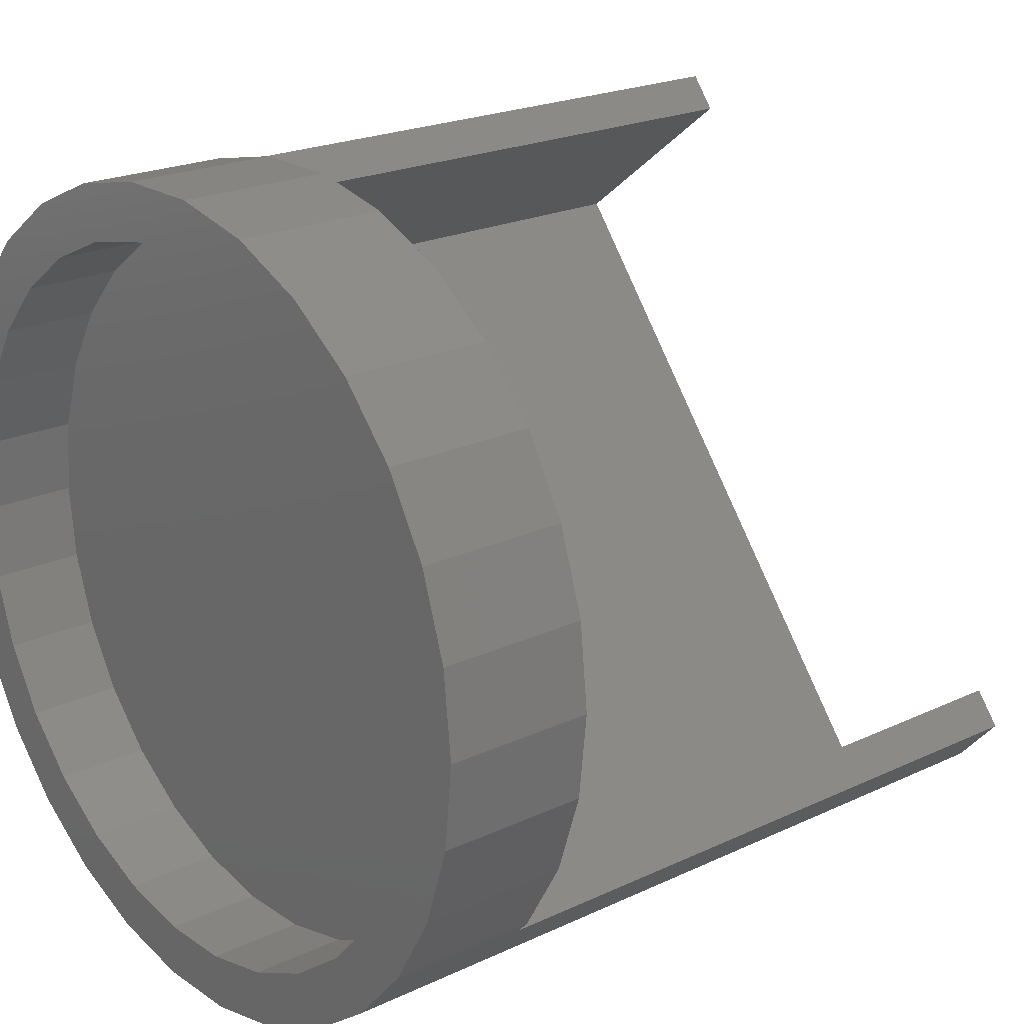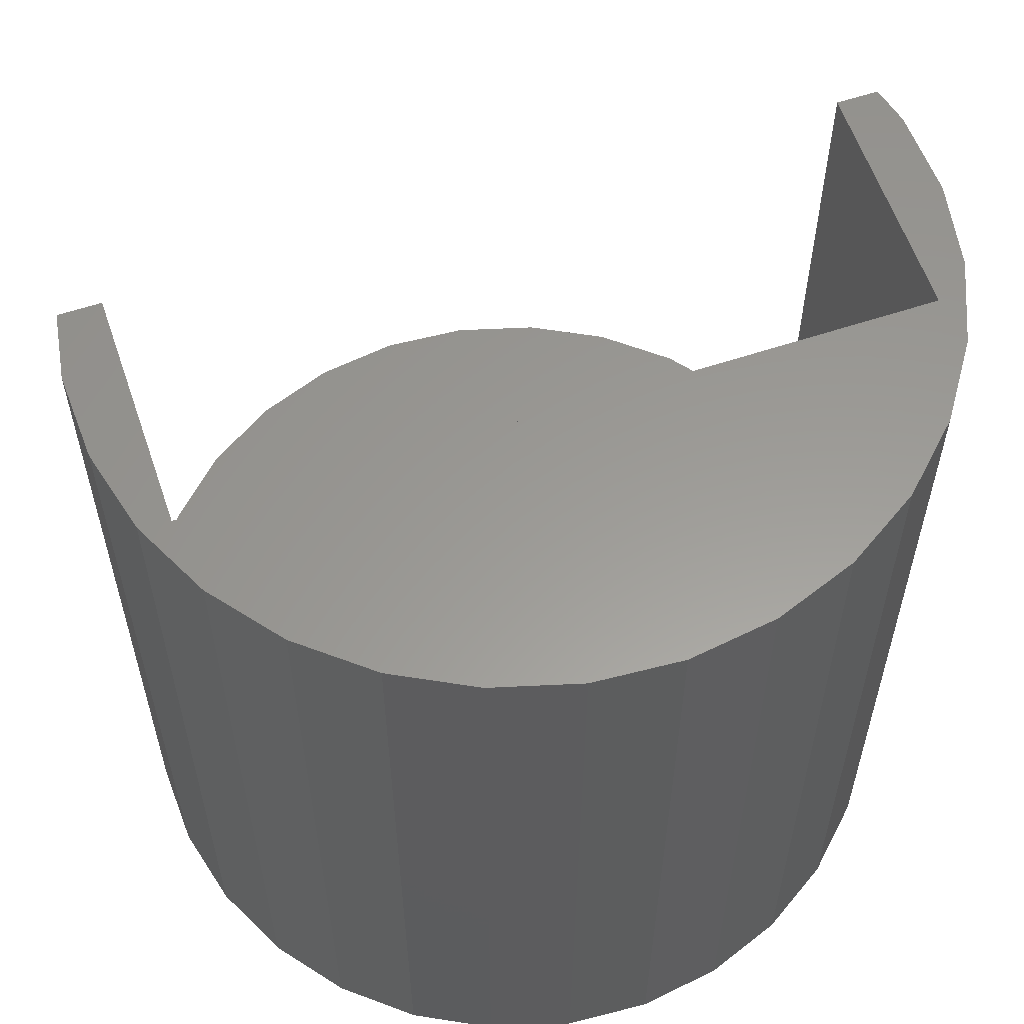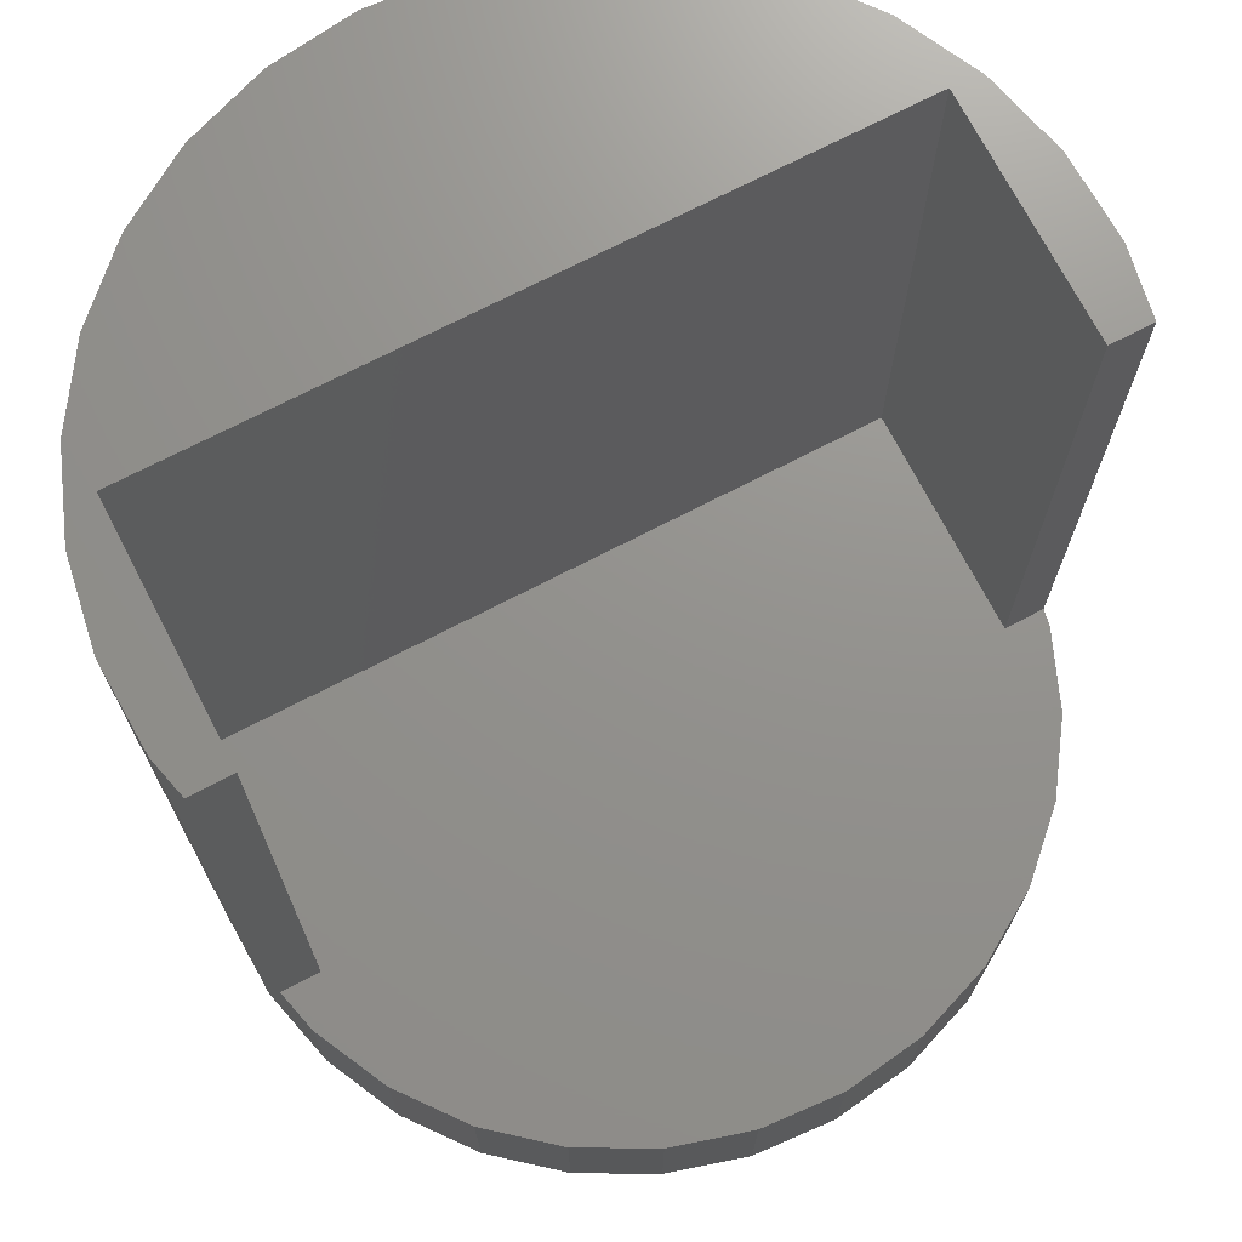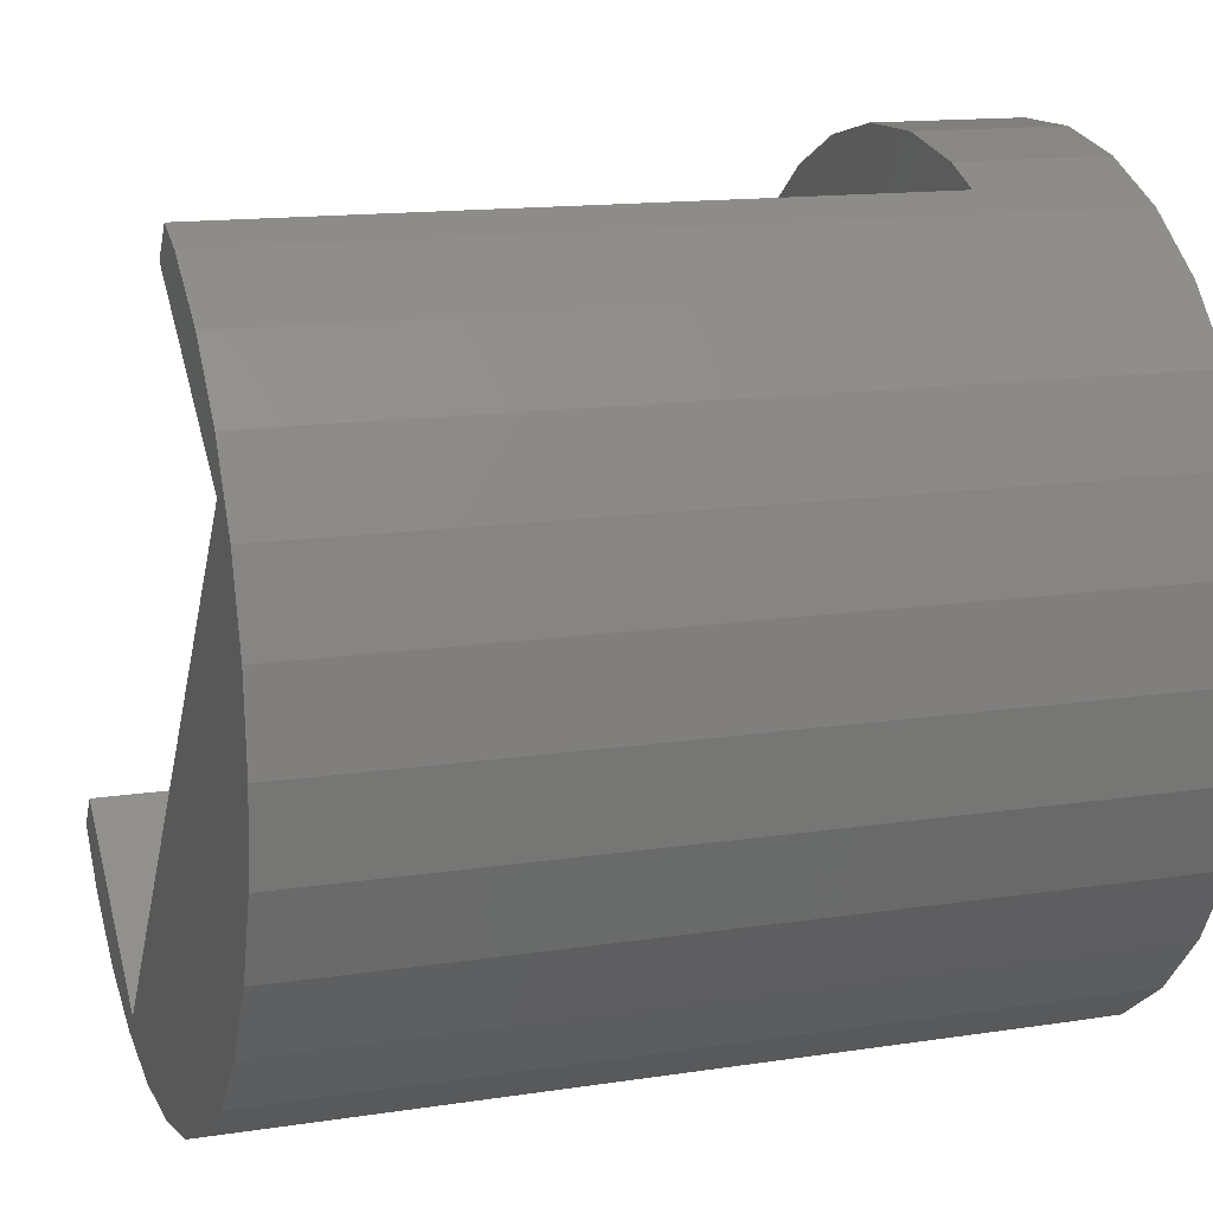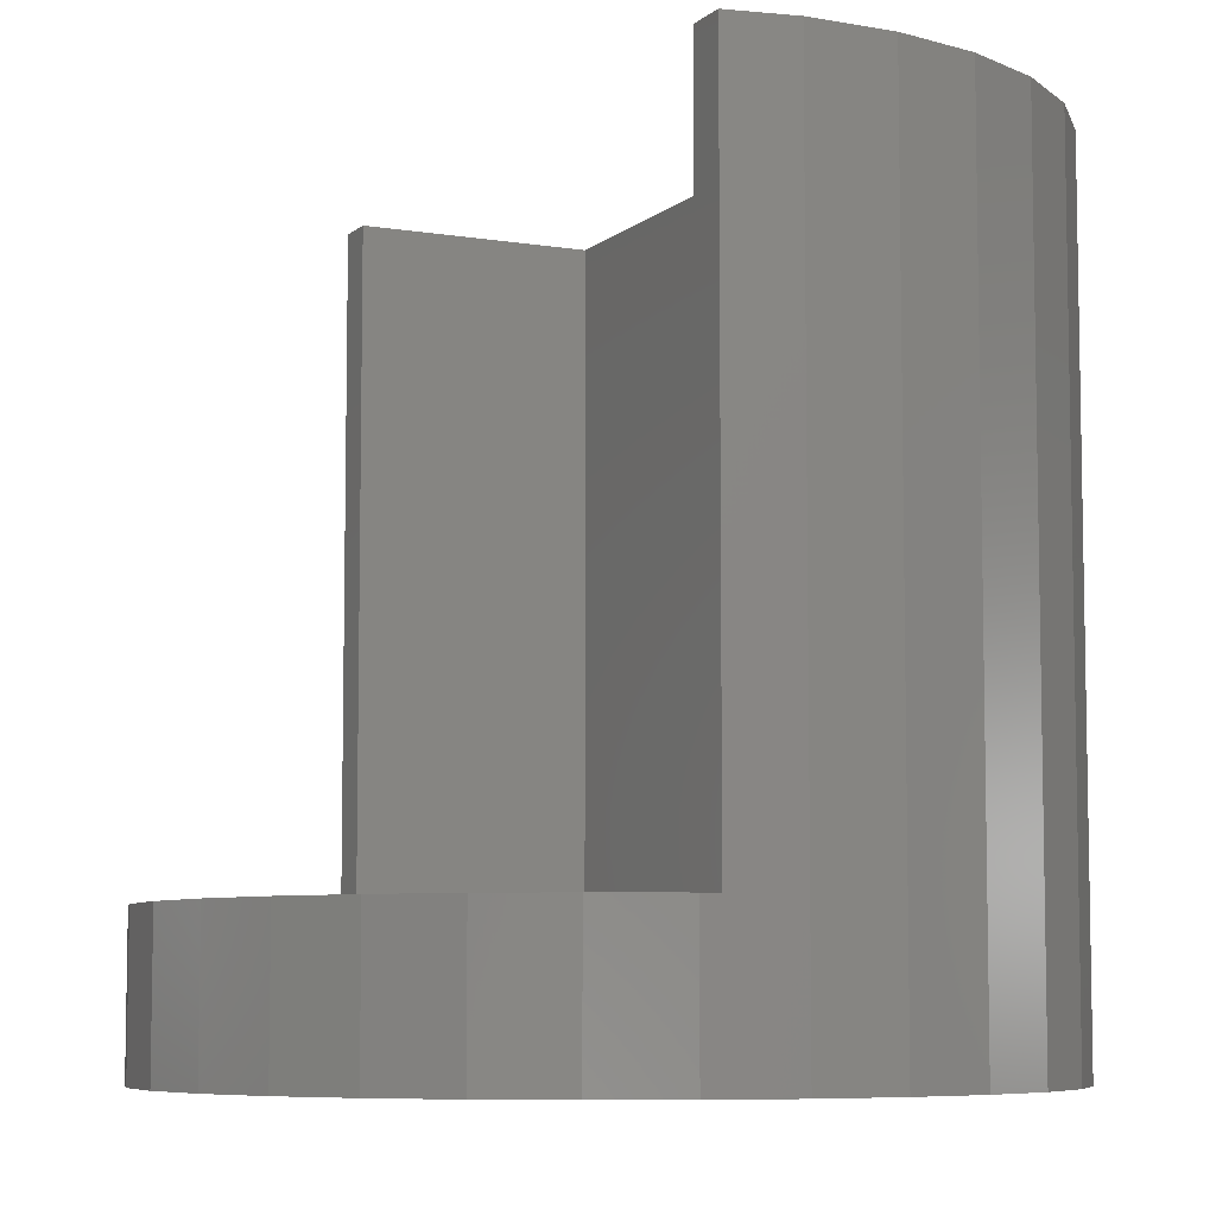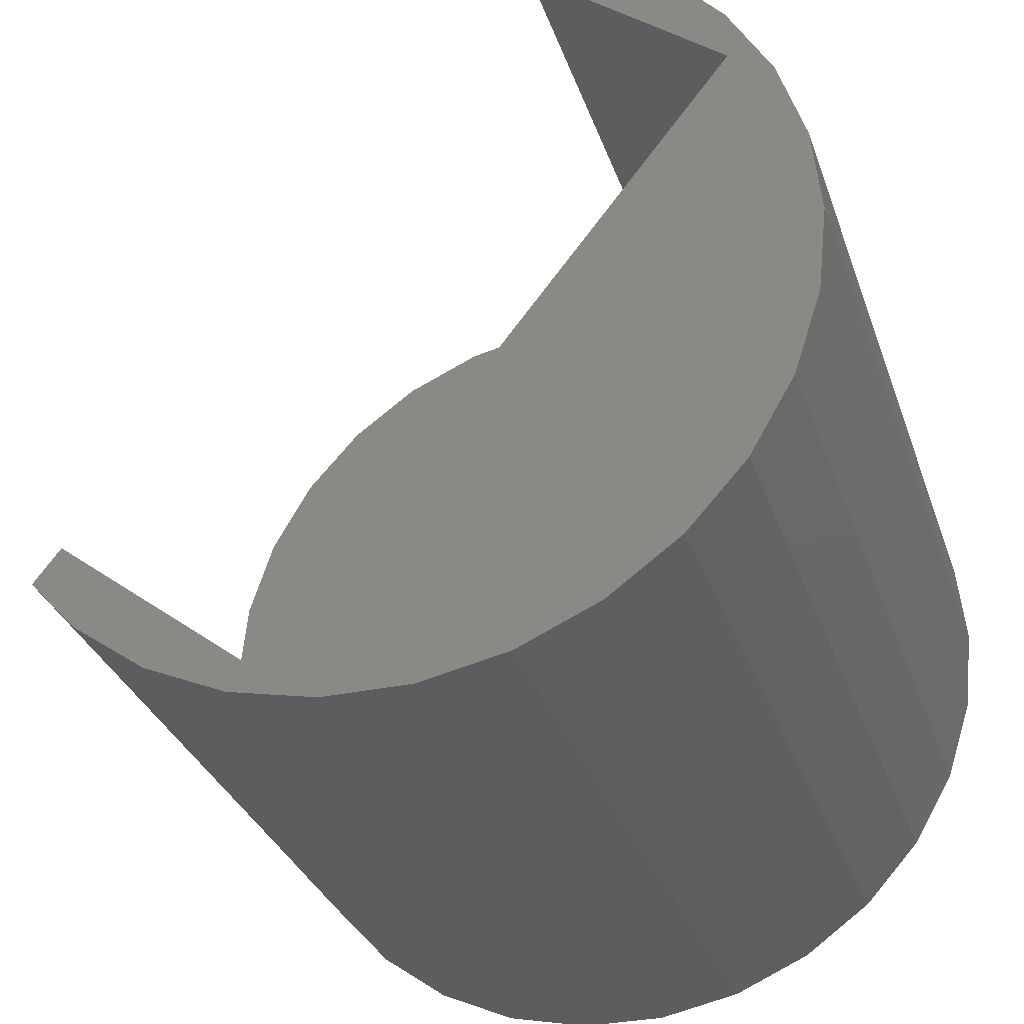
<metadata>
{"format":"stl","ext":"stl","renderer":"f3d","projection":"perspective","resolution":1024,"background":"white","views":[{"elev":21.3,"azim":-130.0,"up":"+Y"},{"elev":59.5,"azim":33.2,"up":"+Z"},{"elev":71.7,"azim":-155.4,"up":"+Z"},{"elev":14.0,"azim":71.1,"up":"+Y"},{"elev":-7.0,"azim":-63.4,"up":"+Z"},{"elev":-31.0,"azim":17.1,"up":"+Y"}]}
</metadata>
<code>
# stl→obj: 132 verts, 260 faces
v 36.42 -21.28 -19
v 36.75 -18.16 -19
v 36.75 -24.4 -19
v 37.72 -15.18 -19
v 39.29 -12.47 -19
v 41.39 -10.14 -19
v 40.91 -13.64 -19
v 43.92 -8.293 -19
v 44.92 -10.03 -19
v 46.79 -7.018 -19
v 47.41 -8.92 -19
v 49.86 -6.366 -19
v 50.06 -8.355 -19
v 52.99 -6.366 -19
v 52.78 -8.355 -19
v 56.06 -7.018 -19
v 55.44 -8.92 -19
v 58.92 -8.293 -19
v 57.92 -10.03 -19
v 61.46 -10.14 -19
v 60.12 -11.62 -19
v 63.56 -12.47 -19
v 61.94 -13.64 -19
v 65.13 -15.18 -19
v 64.14 -18.58 -19
v 66.1 -18.16 -19
v 64.42 -21.28 -19
v 66.42 -21.28 -19
v 64.14 -23.99 -19
v 66.1 -24.4 -19
v 63.3 -26.57 -19
v 65.13 -27.38 -19
v 61.94 -28.92 -19
v 63.56 -30.1 -19
v 60.12 -30.94 -19
v 61.46 -32.43 -19
v 57.92 -32.54 -19
v 58.92 -34.27 -19
v 55.44 -33.65 -19
v 56.06 -35.55 -19
v 52.78 -34.21 -19
v 52.99 -36.2 -19
v 47.41 -33.65 -19
v 49.86 -36.2 -19
v 42.72 -30.94 -19
v 46.79 -35.55 -19
v 43.92 -34.27 -19
v 41.39 -32.43 -19
v 39.29 -30.1 -19
v 37.72 -27.38 -19
v 38.71 -23.99 -19
v 38.42 -21.28 -19
v 39.55 -26.57 -19
v 40.91 -28.92 -19
v 44.92 -32.54 -19
v 50.06 -34.21 -19
v 63.3 -16 -19
v 42.72 -11.62 -19
v 39.55 -16 -19
v 38.71 -18.58 -19
v 36.42 -21.28 -13.5
v 36.75 -18.16 -13.5
v 36.75 -24.4 -13.5
v 37.72 -27.38 -13.5
v 39.29 -30.1 -13.5
v 39.72 -30.58 -13.5
v 41.39 -32.43 11
v 39.72 -30.58 11
v 43.92 -34.27 11
v 46.79 -35.55 11
v 49.86 -36.2 11
v 52.99 -36.2 11
v 56.06 -35.55 11
v 58.92 -34.27 11
v 61.46 -32.43 11
v 63.56 -30.1 11
v 65.13 -27.38 11
v 66.1 -24.4 11
v 66.42 -21.28 11
v 66.1 -18.16 11
v 65.13 -15.18 11
v 63.56 -12.47 11
v 61.46 -10.14 11
v 58.92 -8.293 11
v 56.06 -7.018 -13.5
v 57.59 -7.701 -13.5
v 57.59 -7.701 11
v 52.99 -6.366 -13.5
v 49.86 -6.366 -13.5
v 46.79 -7.018 -13.5
v 43.92 -8.293 -13.5
v 41.39 -10.14 -13.5
v 39.29 -12.47 -13.5
v 37.72 -15.18 -13.5
v 38.71 -18.58 -15.5
v 38.42 -21.28 -15.5
v 38.71 -23.99 -15.5
v 39.55 -16 -15.5
v 40.91 -13.64 -15.5
v 42.72 -11.62 -15.5
v 44.92 -10.03 -15.5
v 47.41 -8.92 -15.5
v 50.06 -8.355 -15.5
v 52.78 -8.355 -15.5
v 55.44 -8.92 -15.5
v 57.92 -10.03 -15.5
v 60.12 -11.62 -15.5
v 61.94 -13.64 -15.5
v 63.3 -16 -15.5
v 64.14 -18.58 -15.5
v 64.42 -21.28 -15.5
v 64.14 -23.99 -15.5
v 63.3 -26.57 -15.5
v 61.94 -28.92 -15.5
v 60.12 -30.94 -15.5
v 57.92 -32.54 -15.5
v 55.44 -33.65 -15.5
v 52.78 -34.21 -15.5
v 50.06 -34.21 -15.5
v 47.41 -33.65 -15.5
v 44.92 -32.54 -15.5
v 42.72 -30.94 -15.5
v 40.91 -28.92 -15.5
v 39.55 -26.57 -15.5
v 40.66 -29.37 -13.5
v 47.56 -34.76 -13.5
v 63.56 -14.27 -13.5
v 56.67 -8.885 -13.5
v 40.66 -29.37 11
v 47.56 -34.76 11
v 63.56 -14.27 11
v 56.67 -8.885 11
f 1 2 3
f 3 2 4
f 3 4 5
f 3 5 6
f 7 6 8
f 9 8 10
f 11 10 12
f 13 12 14
f 15 14 16
f 17 16 18
f 19 18 20
f 21 20 22
f 23 22 24
f 25 24 26
f 27 26 28
f 29 28 30
f 31 30 32
f 33 32 34
f 35 34 36
f 37 36 38
f 39 38 40
f 41 40 42
f 43 42 44
f 45 44 46
f 3 46 47
f 3 47 48
f 3 48 49
f 3 49 50
f 51 3 52
f 53 3 51
f 54 3 53
f 43 44 55
f 3 54 46
f 55 44 45
f 54 45 46
f 56 42 43
f 41 42 56
f 25 26 27
f 57 24 25
f 27 28 29
f 29 30 31
f 31 32 33
f 33 34 35
f 35 36 37
f 37 38 39
f 39 40 41
f 58 8 9
f 7 8 58
f 59 6 7
f 3 6 59
f 3 59 60
f 9 10 11
f 52 3 60
f 11 12 13
f 13 14 15
f 15 16 17
f 17 18 19
f 19 20 21
f 21 22 23
f 23 24 57
f 1 61 2
f 2 61 62
f 1 3 61
f 61 3 63
f 3 50 63
f 63 50 64
f 50 49 64
f 64 49 65
f 49 48 65
f 66 48 67
f 65 48 66
f 66 67 68
f 67 48 47
f 69 67 47
f 69 47 46
f 70 69 46
f 70 46 44
f 71 70 44
f 71 44 42
f 72 71 42
f 72 42 40
f 73 72 40
f 73 40 38
f 74 73 38
f 74 38 36
f 75 74 36
f 75 36 34
f 76 75 34
f 76 34 32
f 77 76 32
f 77 32 30
f 78 77 30
f 78 30 28
f 79 78 28
f 28 26 80
f 79 28 80
f 26 24 81
f 80 26 81
f 24 22 82
f 81 24 82
f 22 20 83
f 82 22 83
f 18 84 20
f 20 84 83
f 16 85 18
f 18 85 86
f 18 86 87
f 18 87 84
f 14 88 16
f 16 88 85
f 12 89 14
f 14 89 88
f 10 90 12
f 12 90 89
f 8 91 10
f 10 91 90
f 6 92 8
f 8 92 91
f 5 93 6
f 6 93 92
f 4 94 5
f 5 94 93
f 2 62 4
f 4 62 94
f 60 95 96
f 52 60 96
f 96 97 51
f 52 96 51
f 59 98 95
f 60 59 95
f 7 99 98
f 59 7 98
f 58 100 99
f 7 58 99
f 9 101 100
f 58 9 100
f 11 102 101
f 9 11 101
f 13 103 102
f 11 13 102
f 15 104 103
f 13 15 103
f 17 105 104
f 15 17 104
f 19 106 105
f 17 19 105
f 21 107 106
f 19 21 106
f 108 107 23
f 23 107 21
f 109 108 57
f 57 108 23
f 110 109 25
f 25 109 57
f 111 110 27
f 27 110 25
f 111 27 112
f 112 27 29
f 112 29 113
f 113 29 31
f 113 31 114
f 114 31 33
f 114 33 115
f 115 33 35
f 115 35 116
f 116 35 37
f 116 37 117
f 117 37 39
f 117 39 118
f 118 39 41
f 118 41 119
f 119 41 56
f 119 56 120
f 120 56 43
f 120 43 121
f 121 43 55
f 121 55 122
f 122 55 45
f 123 122 45
f 54 123 45
f 124 123 54
f 53 124 54
f 97 124 53
f 51 97 53
f 63 64 65
f 125 63 66
f 66 63 65
f 126 63 125
f 127 63 126
f 128 63 127
f 86 63 128
f 85 63 86
f 88 63 85
f 89 63 88
f 90 63 89
f 91 63 90
f 92 63 91
f 93 63 92
f 94 63 93
f 62 63 94
f 61 63 62
f 129 125 68
f 68 125 66
f 129 68 67
f 70 129 69
f 69 129 67
f 130 129 70
f 131 80 81
f 131 79 80
f 131 78 79
f 87 132 84
f 82 131 81
f 71 130 70
f 132 83 84
f 132 82 83
f 132 131 82
f 131 77 78
f 131 76 77
f 131 75 76
f 131 74 75
f 131 73 74
f 131 72 73
f 131 71 72
f 131 130 71
f 87 86 132
f 132 86 128
f 98 99 95
f 95 99 100
f 95 100 101
f 95 101 102
f 95 102 103
f 95 103 104
f 95 104 105
f 95 105 106
f 95 106 107
f 95 107 108
f 95 108 109
f 95 109 110
f 95 110 111
f 95 111 112
f 95 112 113
f 95 113 114
f 95 114 115
f 95 115 116
f 95 116 117
f 95 117 118
f 95 118 119
f 95 119 120
f 95 120 121
f 95 121 122
f 95 122 123
f 95 123 124
f 95 124 97
f 95 97 96
f 127 131 132
f 128 127 132
f 131 127 130
f 130 127 126
f 130 126 129
f 129 126 125

</code>
